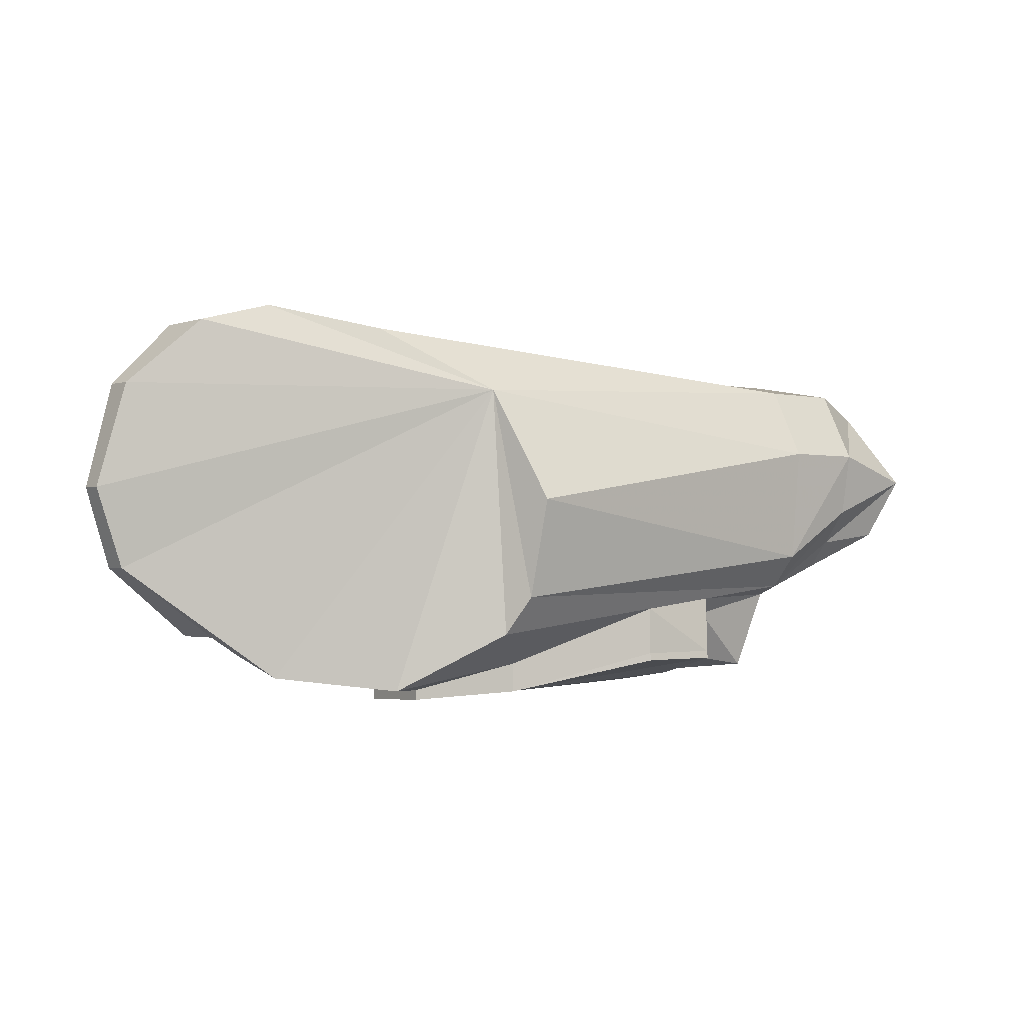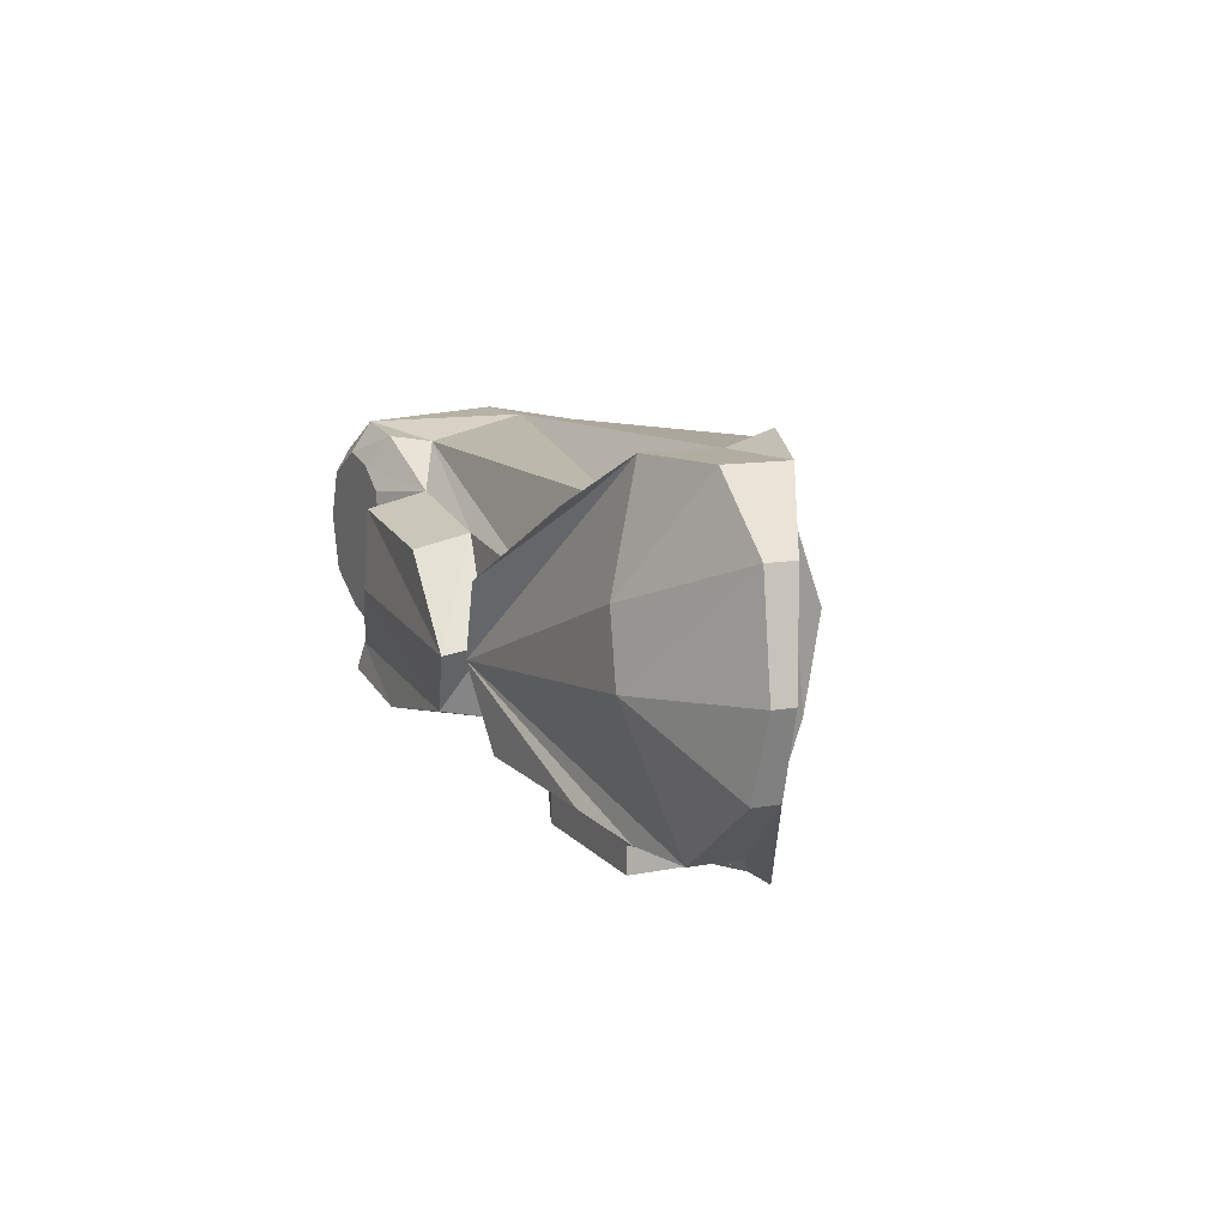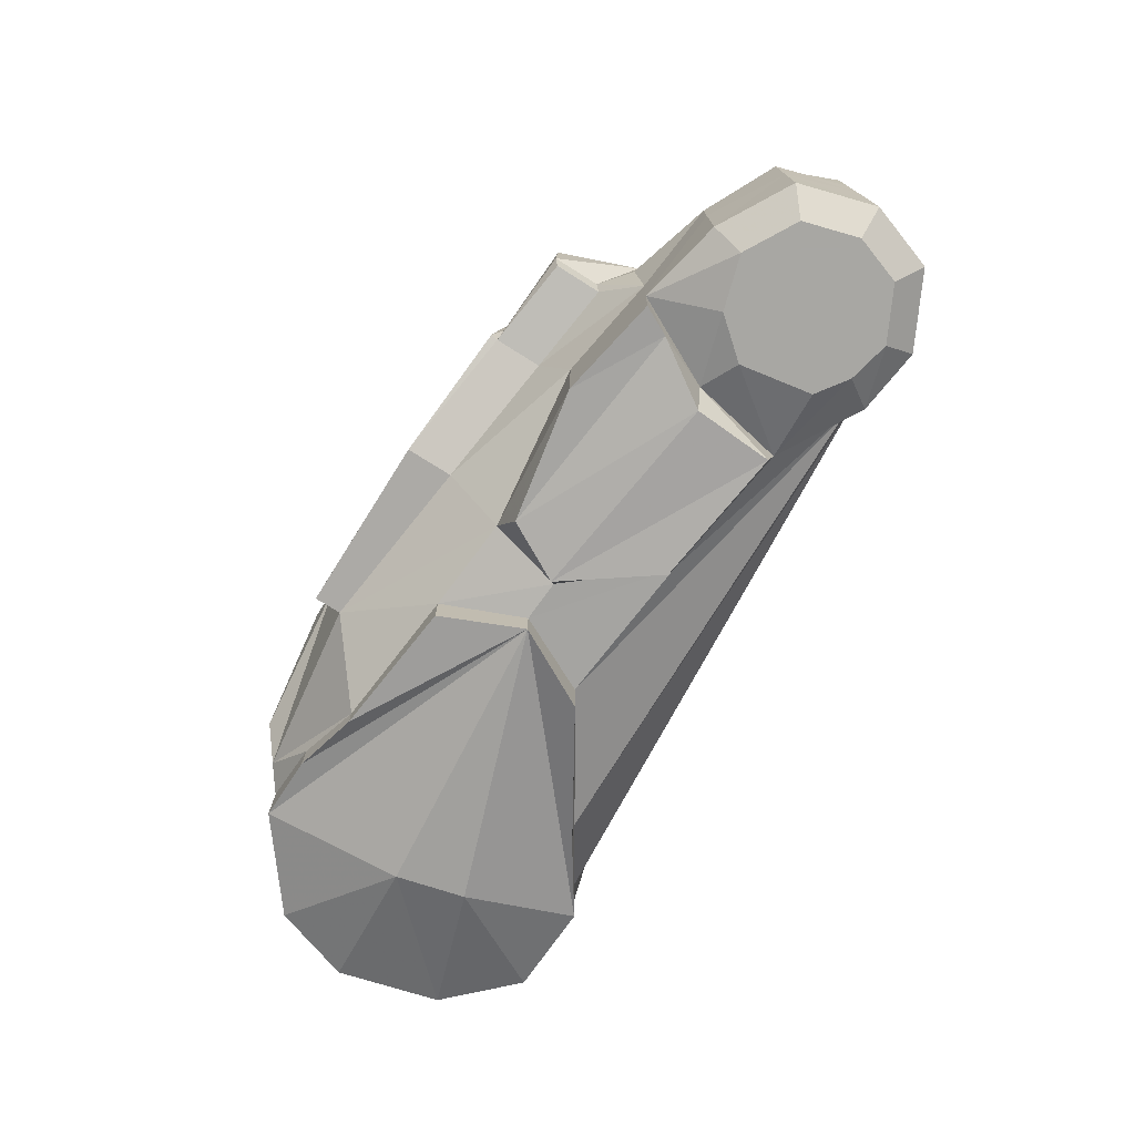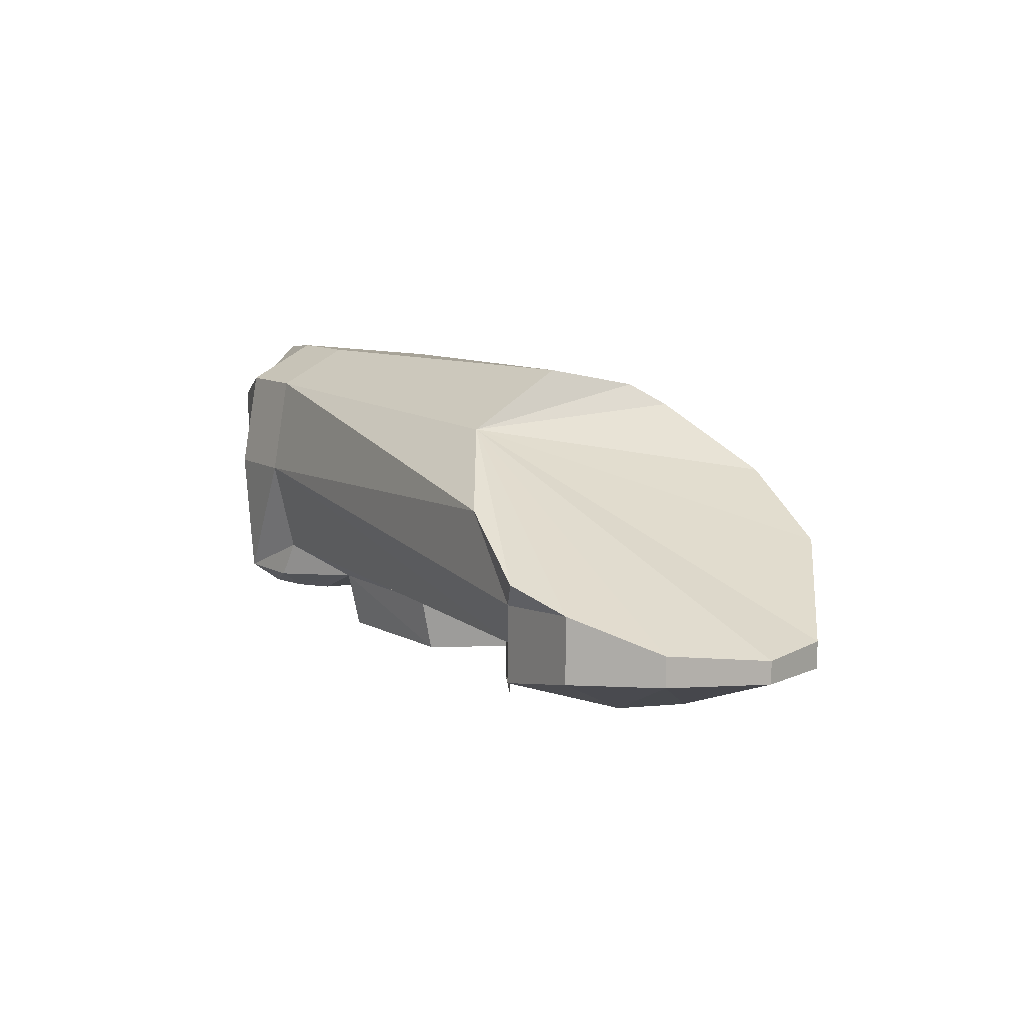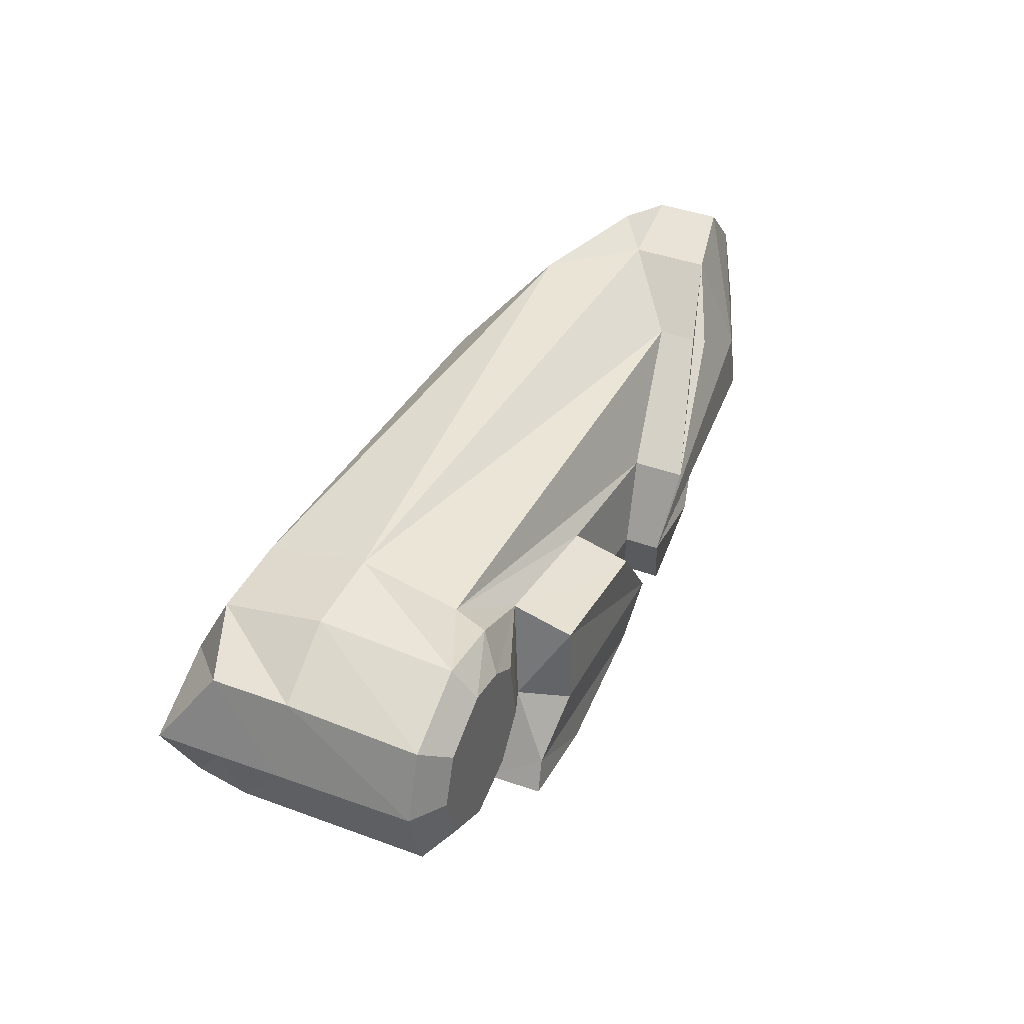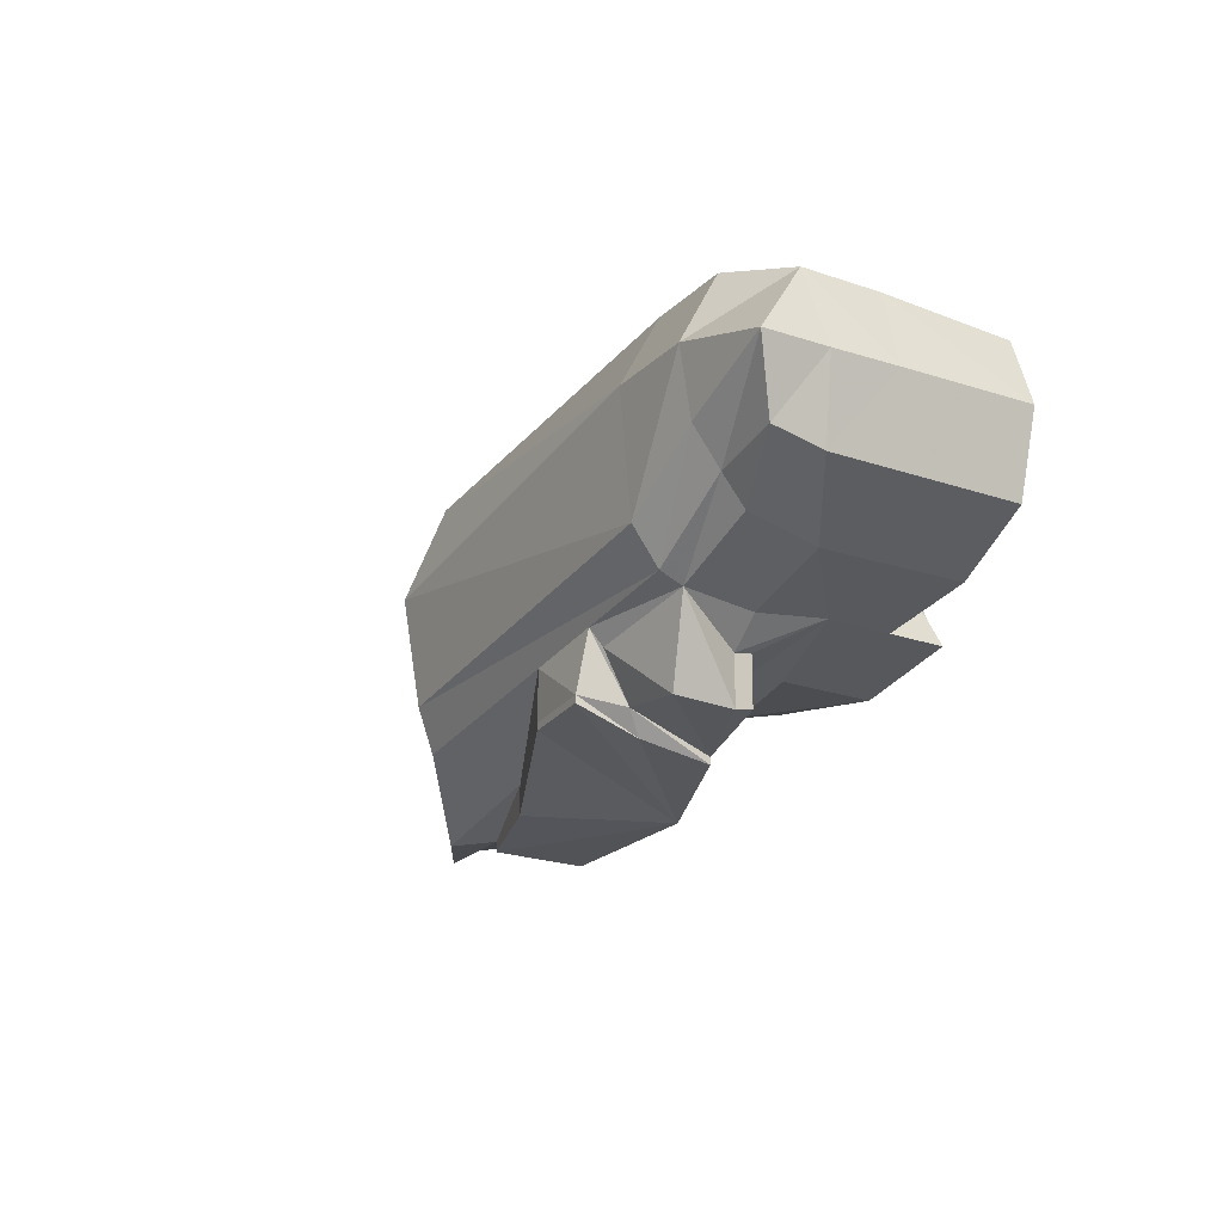
<metadata>
{"format":"obj","ext":"obj","renderer":"f3d","projection":"perspective","resolution":1024,"background":"white","views":[{"elev":-1.7,"azim":-39.6,"up":"+Y"},{"elev":10.8,"azim":-114.9,"up":"+Y"},{"elev":-74.5,"azim":57.8,"up":"+Z"},{"elev":9.6,"azim":-122.7,"up":"+Z"},{"elev":41.5,"azim":113.9,"up":"+Y"},{"elev":-20.8,"azim":58.6,"up":"+Y"}]}
</metadata>
<code>
o Cylinder
v 0.3929 0.01968 0.03193
v 0.1498 -0.01879 0.03263
v 0.3938 0.06561 0.007785
v 0.1325 0.05346 -0.001869
v 0.3929 0.07738 -0.05749
v 0.07117 0.09317 -0.04441
v 0.3937 0.06231 -0.12
v 0.07627 0.06343 -0.1344
v 0.3516 0.03577 -0.1402
v 0.1622 0.01128 -0.1506
v 0.3923 -0.08346 -0.1381
v 0.1629 -0.09 -0.1452
v 0.3929 -0.08889 -0.04988
v 0.08101 -0.1441 -0.03801
v 0.3929 -0.05536 0.02514
v 0.1469 -0.08276 0.01969
v 0.1874 -0.03882 -0.1551
v 0.3644 -0.02716 -0.1483
v 0.1144 -0.1367 -0.1111
v 0.3931 -0.08334 -0.09667
v 0.392 -0.07705 0.008113
v 0.1379 -0.1073 0.005016
v 0.2664 -0.09201 0.006582
v 0.1753 -0.1289 -0.03361
v 0.3923 -0.08318 -0.006221
v 0.3214 -0.08546 0.007252
v 0.02903 0.09482 -0.09671
v 0.3732 -0.105 -0.04995
v 0.3268 -0.09566 -0.1142
v 0.3239 -0.09613 -0.000166
v 0.1087 -0.1452 -0.05465
v 0.2287 -0.1233 -0.108
v 0.3711 -0.1023 -0.06254
v 0.3123 -0.1104 -0.07498
v 0.02727 -0.1084 -0.1265
v 0.07197 -0.09871 -0.1455
v -0.003054 -0.1205 -0.09756
v 0.01145 -0.1347 -0.07603
v 0.00787 0.1067 -0.07918
v -0.03431 0.09528 -0.09166
v -0.09229 -0.01257 -0.1207
v -0.07546 -0.06371 -0.1188
v -0.07666 0.05387 -0.1122
v -0.017 -0.1087 -0.1071
v 0.07627 0.06343 -0.167
v 0.1622 0.01128 -0.1832
v 0.1629 -0.09 -0.171
v 0.1874 -0.03882 -0.1778
v 0.02903 0.09482 -0.1458
v 0.02727 -0.1084 -0.1489
v 0.07197 -0.09871 -0.1608
v -0.03431 0.09528 -0.1328
v -0.09229 -0.01257 -0.135
v -0.07546 -0.06371 -0.1359
v -0.07666 0.05387 -0.1312
v -0.017 -0.1087 -0.1405
v 0.00172 -0.02139 -0.1701
v 0.01225 0.02266 -0.1688
v 0.1144 -0.1543 -0.1111
v 0.2664 -0.123 0.006582
v 0.1753 -0.1478 -0.03361
v 0.3732 -0.1344 -0.01157
v 0.3165 -0.1225 0.01223
v 0.3732 -0.136 -0.04995
v 0.3235 -0.1266 -0.01676
v 0.1087 -0.1517 -0.05465
v 0.2287 -0.1542 -0.108
v 0.3711 -0.1333 -0.06254
v 0.3123 -0.1415 -0.07498
v 0.2672 -0.1279 0.00718
v 0.2607 0.02215 -0.1456
v 0.3173 -0.1274 0.01283
v 0.3144 -0.1394 -0.0281
v 0.224 -0.08469 -0.1412
v 0.2143 -0.03701 -0.1541
v 0.3131 -0.1463 -0.07438
v 0.3529 0.02646 -0.1789
v 0.3819 -0.06472 -0.1728
v 0.3561 -0.02525 -0.1808
v 0.3915 -0.08356 -0.1749
v 0.3256 -0.09582 -0.1749
v 0.2626 0.01402 -0.1817
v 0.2402 -0.08035 -0.1749
v 0.221 -0.0429 -0.1802
v 0.4489 0.01968 0.03193
v 0.4489 0.06561 0.007785
v 0.4489 0.07738 -0.05749
v 0.4489 0.07115 -0.1432
v 0.4489 -0.07197 -0.1432
v 0.4489 -0.07247 -0.04988
v 0.4489 -0.02201 0.02514
v 0.4489 -0.07247 -0.08137
v 0.4489 -0.04446 0.008113
v 0.4489 -0.06205 -0.006221
v 0.5107 0.001877 0.02631
v 0.4961 0.05153 -0.009116
v 0.4961 0.05153 -0.05885
v 0.4961 0.04727 -0.1432
v 0.5107 0.004308 -0.1432
v 0.5107 0.002236 -0.01481
v 0.4961 -0.04537 -0.1432
v 0.4961 -0.04537 -0.08127
v 0.4961 -0.04537 -0.0529
v 0.4952 -0.03819 0.0114
v 0.5107 0.003092 -0.05726
v 0.4961 -0.04537 -0.02064
v 0.4182 0.04526 -0.1578
v 0.3978 0.03093 -0.1578
v 0.4106 -0.0417 -0.1578
v 0.3894 -0.01641 -0.1578
v 0.4454 0.05144 -0.1578
v 0.4454 -0.05196 -0.1578
v 0.4059 0.0655 -0.1446
v 0.4795 0.03418 -0.1578
v 0.4901 0.003149 -0.1578
v 0.4795 -0.03274 -0.1578
f 1 3 4 2
f 3 5 6 4
f 39 27 40
f 7 9 71 10 8
f 71 82 84 75
f 75 84 83 74
f 31 38 37 19
f 15 1 2 16
f 24 23 22 14
f 25 94 93 21
f 74 83 81 29
f 20 13 28 33 34 29
f 21 15 16 22 23 26
f 25 21 26 30
f 13 25 28
f 29 34 32
f 24 14 31
f 33 68 69 34
f 19 36 12
f 37 35 36 19
f 14 38 31
f 44 56 50 35
f 5 7 8 27 6
f 44 35 37
f 6 27 39
f 42 44 37 38
f 4 6 39 40 43 41 42 38 14 22 16 2
f 57 56 54 53
f 40 52 55 43
f 42 54 56 44
f 41 53 54 42
f 43 55 53 41
f 27 49 52 40
f 8 45 49 27
f 35 50 51 36
f 36 51 47 12
f 12 47 48 17
f 17 48 46 10
f 10 46 45 8
f 58 48 57
f 49 45 46 48 58
f 55 58 57 53
f 48 47 51 50 56 57
f 52 49 58 55
f 69 68 64 62 65
f 28 64 68 33
f 25 62 64 28
f 30 65 62 25
f 26 63 65 30
f 19 59 66 31
f 31 66 61 24
f 34 69 67 32
f 23 60 63 26
f 24 61 60 23
f 32 67 59 19
f 65 73 76 69
f 63 72 73 65
f 74 29 32 19 12
f 60 70 72 63
f 67 76 73 72 70 61 66 59
f 69 76 67
f 61 70 60
f 71 75 17 10
f 75 74 12 17
f 77 79 84 82
f 78 80 81 83
f 79 78 83 84
f 18 79 77 9
f 9 77 82 71
f 13 90 94 25
f 11 89 92 20
f 11 109 112 89
f 15 91 85 1
f 21 93 91 15
f 20 92 90 13
f 111 107 113 88
f 99 115 114 98
f 5 87 88 7
f 3 86 87 5
f 1 85 86 3
f 78 79 18 11 80
f 29 81 80 11 20
f 93 104 95 91
f 89 101 102 92
f 97 105 99 98
f 94 106 104 93
f 85 95 96 86
f 106 103 105 100
f 103 102 105
f 92 102 103 90
f 98 114 111 88
f 87 97 98 88
f 86 96 97 87
f 101 116 115 99
f 102 101 99 105
f 90 103 106 94
f 89 112 116 101
f 104 106 100 95
f 95 100 96
f 96 100 105 97
f 91 95 85
f 88 113 7
f 7 113 9
f 9 108 110 18
f 18 110 109 11
f 9 113 107 108
f 115 116 112 109 110 108 107 111 114

</code>
